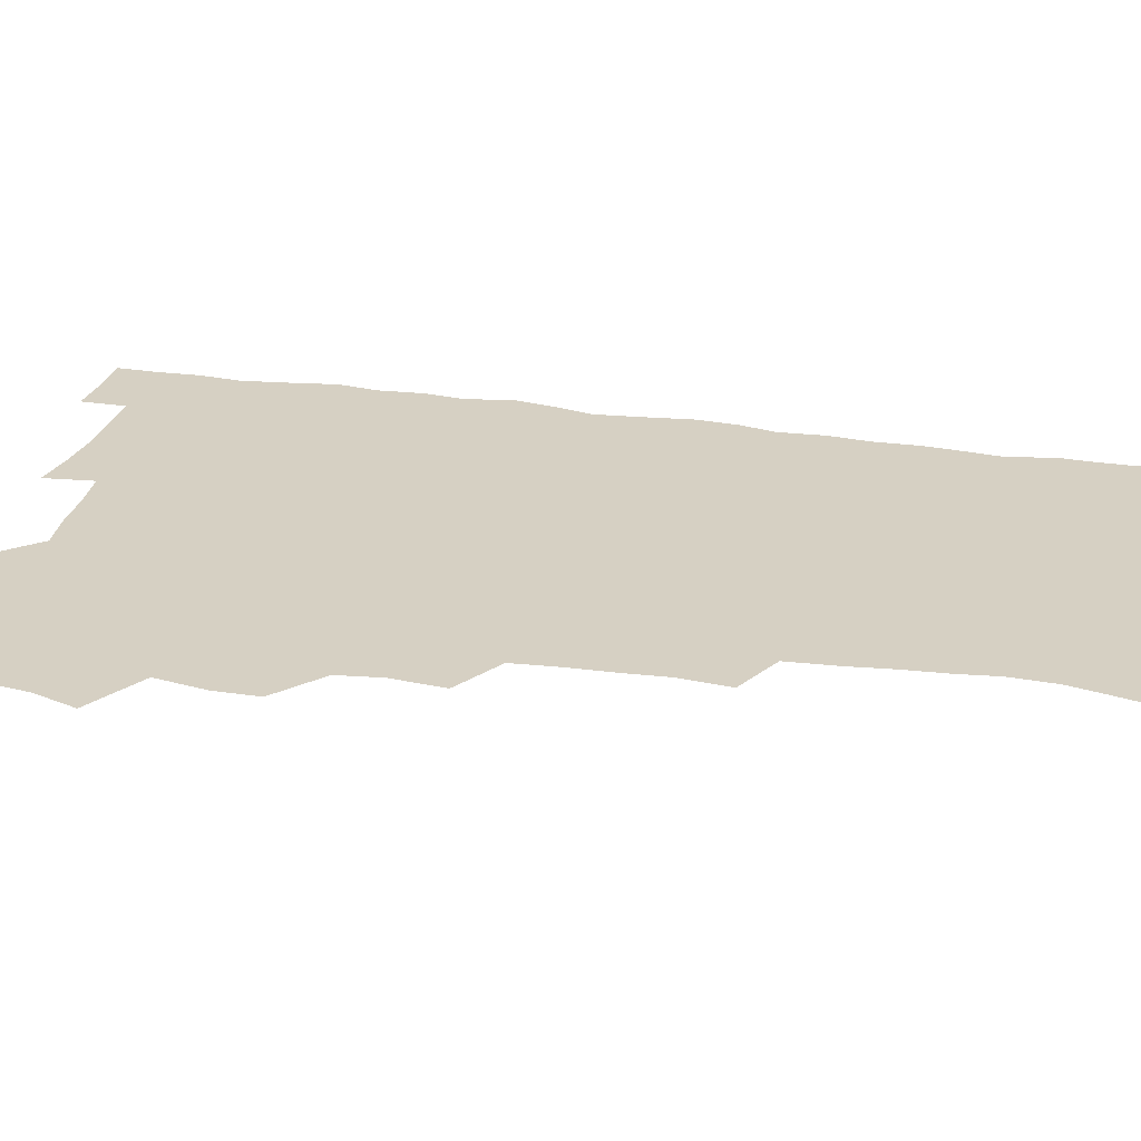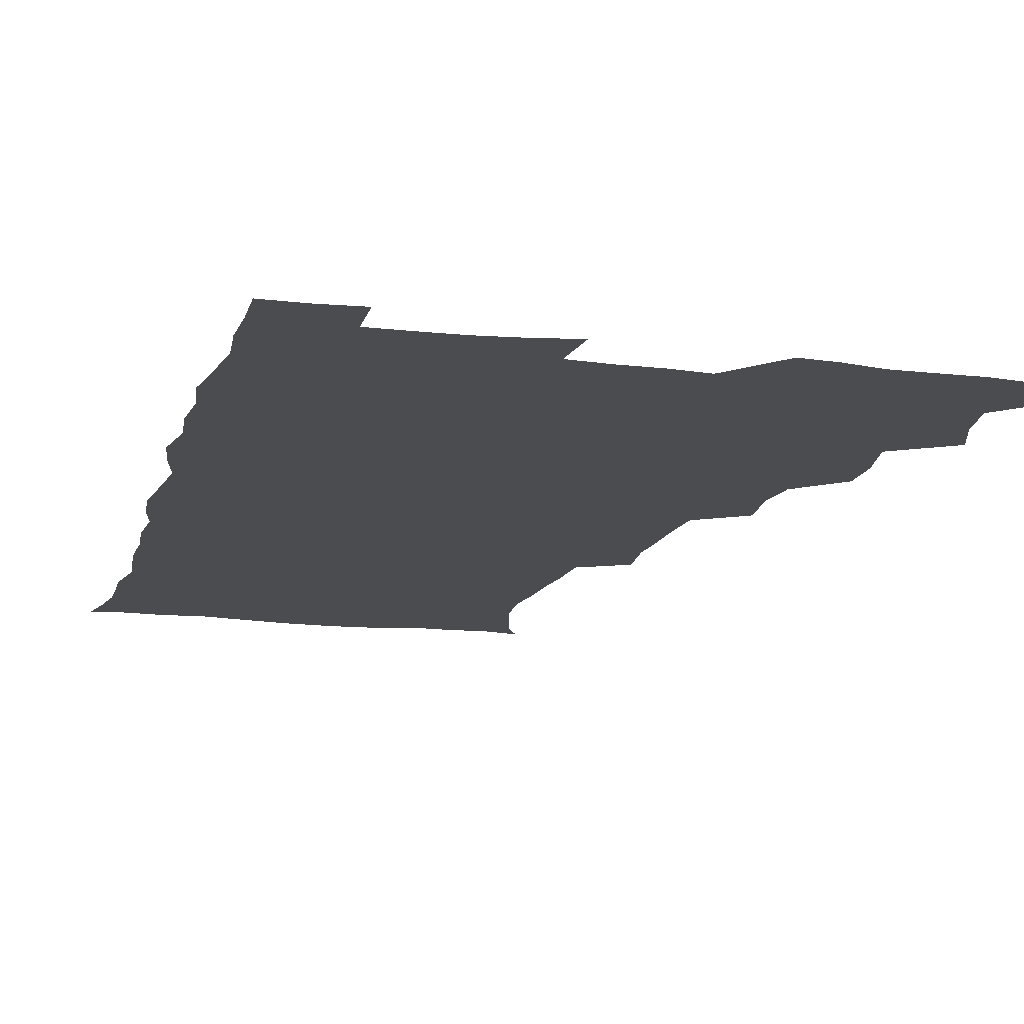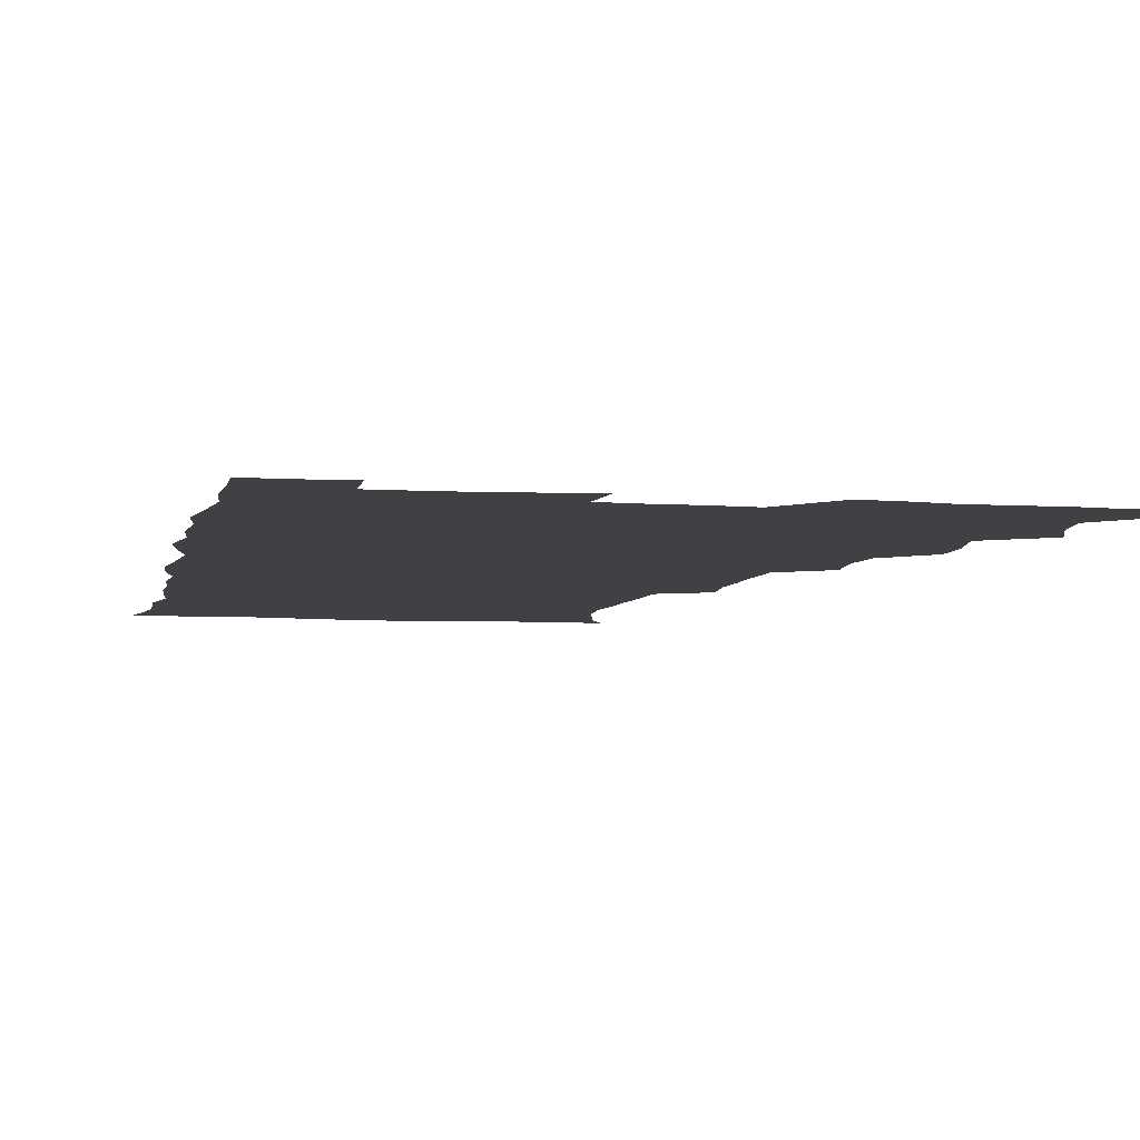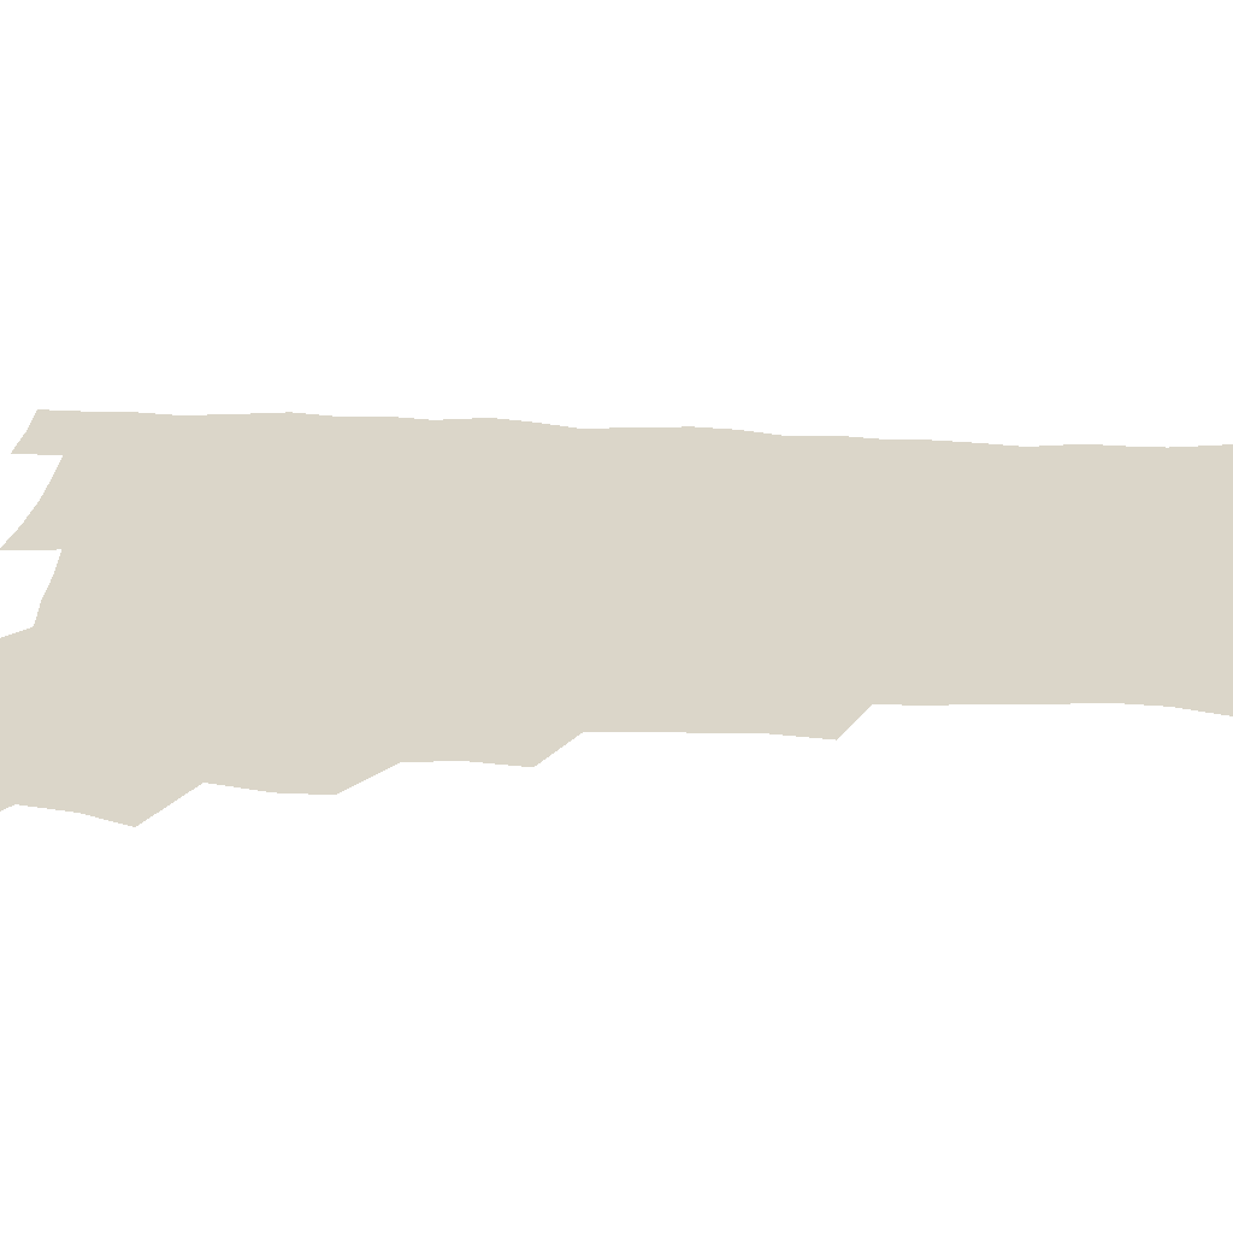
<metadata>
{"format":"obj","ext":"obj","renderer":"f3d","projection":"perspective","resolution":1024,"background":"white","views":[{"elev":26.5,"azim":-76.8,"up":"+Z"},{"elev":-14.8,"azim":165.4,"up":"+Z"},{"elev":-5.8,"azim":168.5,"up":"+Z"},{"elev":29.8,"azim":-86.1,"up":"+Z"}]}
</metadata>
<code>
v 480 540.3 0
v 480.8 555.2 0
v 488.5 492.1 0
v 494.1 507.9 0
v 496.7 524.4 0
v 497.1 539.5 0
v 496.1 555.3 0
v 506.5 444.3 0
v 506.6 460.3 0
v 510.1 478.7 0
v 513.8 495.3 0
v 511.7 509.4 0
v 513.5 524.5 0
v 512.9 539.3 0
v 510.8 556.8 0
v 522.9 395.2 0
v 524.9 414.2 0
v 522.9 429.7 0
v 526.6 448.6 0
v 526.7 464.5 0
v 526.2 479.7 0
v 527.5 495.2 0
v 528.4 510.1 0
v 528.6 524.5 0
v 528.1 538.7 0
v 526 556.4 0
v 541.6 317.4 0
v 543.5 335.7 0
v 542.7 350.7 0
v 542.3 367 0
v 541.1 383.7 0
v 540.7 400.9 0
v 540.9 417.6 0
v 543.8 436.2 0
v 541.9 450.1 0
v 543.3 466.1 0
v 543.8 481.3 0
v 542.5 495.6 0
v 543.3 510.2 0
v 543.1 524.7 0
v 542.2 539.3 0
v 540.8 556.3 0
v 551.8 190.1 0
v 557.7 201.4 0
v 560.7 213.5 0
v 564.4 229 0
v 565.3 245.1 0
v 563.6 259.4 0
v 562.6 275.1 0
v 561 290.1 0
v 559.9 308.2 0
v 560.1 326.4 0
v 559.2 341.7 0
v 558.9 357.4 0
v 558.3 373 0
v 557.7 389 0
v 558.2 405.8 0
v 558.1 421.7 0
v 557.9 436.8 0
v 559.6 453.3 0
v 558.3 467 0
v 558.9 481.9 0
v 560 496.3 0
v 558.5 510.7 0
v 557.5 525.5 0
v 556.5 540.6 0
v 554.9 558.8 0
v 567 193.1 0
v 569.8 203.7 0
v 576.9 222.2 0
v 578.4 237.7 0
v 578.5 252.8 0
v 578.1 268.2 0
v 576.5 282.1 0
v 574.7 296.2 0
v 575.7 315.6 0
v 575.3 331.5 0
v 574.9 346.4 0
v 574.8 362.3 0
v 573.4 376.4 0
v 574 393.1 0
v 572.8 407.2 0
v 573.8 423.7 0
v 573.2 438.2 0
v 573.6 453.4 0
v 573.6 467.9 0
v 574 482.5 0
v 573.5 496.6 0
v 573.9 510.5 0
v 572.7 525 0
v 571.3 540.6 0
v 568.8 559.8 0
v 578.7 191.5 0
v 587.4 210.4 0
v 591.4 228 0
v 591.4 241.6 0
v 592.7 259.5 0
v 591.5 272.6 0
v 590.2 286.3 0
v 590.3 303.4 0
v 589.4 318 0
v 588.4 332.1 0
v 590 350.7 0
v 589.2 364.4 0
v 588.3 378.9 0
v 588.3 394.5 0
v 588.5 409.8 0
v 588.8 425.1 0
v 588.1 439.1 0
v 588.2 453.9 0
v 589 469.1 0
v 588.6 482.7 0
v 588.1 496.8 0
v 587.8 511 0
v 586.8 525.9 0
v 585.9 540.3 0
v 594.9 192.3 0
v 601.6 211.2 0
v 604.1 228.4 0
v 604.9 244.3 0
v 605 259.6 0
v 604.3 273.6 0
v 604 289.3 0
v 603.7 304.8 0
v 603.5 320.9 0
v 603.9 337.5 0
v 603.1 349.5 0
v 603 365.8 0
v 602.8 381 0
v 603.3 397.2 0
v 602.7 410.2 0
v 602.9 425.5 0
v 602.6 439.8 0
v 602.5 454.2 0
v 602.7 468.6 0
v 602.8 482.8 0
v 603.1 496.9 0
v 602.4 511.2 0
v 601.3 526.4 0
v 600.4 541.5 0
v 610.5 188.1 0
v 616.4 213.1 0
v 617.9 230.4 0
v 618.1 245.1 0
v 618.3 261.2 0
v 617.9 275.4 0
v 617.4 289.6 0
v 617.4 306.7 0
v 617.4 323.3 0
v 617.2 337.8 0
v 616.9 350.9 0
v 616.9 366.5 0
v 616.8 381.2 0
v 616.7 396.4 0
v 616.6 409.5 0
v 616.9 426.2 0
v 616.7 439.9 0
v 617 454.9 0
v 617.1 469 0
v 617 482.8 0
v 617.1 497 0
v 617.2 511 0
v 617.2 525.1 0
v 615.8 541.4 0
v 628.1 186.8 0
v 630.8 211.5 0
v 631.5 230.3 0
v 631.6 246.4 0
v 631.6 262.2 0
v 631.4 276.4 0
v 631.3 292.3 0
v 631.1 307.1 0
v 630.9 322.6 0
v 630.8 337.3 0
v 630.7 351.7 0
v 630.7 366.3 0
v 630.7 382.1 0
v 630.6 396.1 0
v 630.7 410.8 0
v 630.8 426.4 0
v 630.8 440.1 0
v 631 454.7 0
v 631.1 468.8 0
v 631.2 482.8 0
v 631.4 497 0
v 631.4 511 0
v 631.5 524.9 0
v 630.5 542.4 0
v 628.6 560.7 0
v 646 187.5 0
v 645.6 212.8 0
v 645.3 230.4 0
v 645.2 245 0
v 644.8 261.9 0
v 645 277.2 0
v 644.7 292 0
v 644.4 308.4 0
v 644.5 322.8 0
v 644.6 336.5 0
v 644.5 350.9 0
v 644.4 367.1 0
v 644.5 381.8 0
v 644.5 396.2 0
v 644.6 410.9 0
v 644.6 426 0
v 644.9 440.1 0
v 645 454.7 0
v 645.3 468.8 0
v 645.5 483.4 0
v 645.7 497.3 0
v 645.7 511 0
v 645.7 525.5 0
v 645.5 540.9 0
v 644.1 557.6 0
v 663.6 189.5 0
v 660.6 212 0
v 659.4 229 0
v 658.6 245.1 0
v 660.3 256.6 0
v 658.4 275.9 0
v 658.3 291.1 0
v 658.1 306.3 0
v 657.8 322.2 0
v 658 336.9 0
v 658.2 351.3 0
v 658.1 366.4 0
v 658.3 381.1 0
v 658.7 395.2 0
v 658.6 410.3 0
v 659 424.7 0
v 659 439.6 0
v 659.6 453.6 0
v 659.4 468.6 0
v 659.6 482.9 0
v 659.6 497.2 0
v 660.1 511.4 0
v 660.2 525.8 0
v 660.4 540 0
v 659.6 555.8 0
v 680 191.9 0
v 675.7 210.7 0
v 672.9 229.5 0
v 673.2 242.7 0
v 672.8 257.7 0
v 670.9 277.5 0
v 671.7 290.5 0
v 671 307.2 0
v 671 321.9 0
v 671.5 336 0
v 672.1 350 0
v 671.5 366 0
v 672.3 379.9 0
v 672.6 394.3 0
v 673.9 407.9 0
v 673.7 423.1 0
v 673.2 438.8 0
v 673.8 453.1 0
v 673.9 467.8 0
v 673.4 483.2 0
v 673.9 497.1 0
v 674.4 511.2 0
v 674.9 525.8 0
v 675 540.4 0
v 675 555.3 0
v 696.5 190.2 0
v 690.9 208.6 0
v 686.5 228.2 0
v 686.6 242 0
v 685.6 258.1 0
v 685.9 272.5 0
v 684.9 289 0
v 685.6 303.1 0
v 684 320.3 0
v 686.1 333 0
v 686.2 347.9 0
v 687.2 362.1 0
v 686.6 377.8 0
v 687.2 392.2 0
v 688.1 406.5 0
v 687.6 422.3 0
v 688.6 436.4 0
v 688.4 451.9 0
v 688.6 466.7 0
v 688.3 481.9 0
v 689 496.2 0
v 689 511 0
v 689.5 525.5 0
v 689.8 540 0
v 690.1 555.2 0
v 690.3 571.6 0
v 710.1 191.1 0
v 705.3 207.2 0
v 703.5 222 0
v 702 237.2 0
v 699.6 254.3 0
v 699.9 268.5 0
v 700.1 283.4 0
v 699.8 299 0
v 700.9 313.3 0
v 701.2 328.3 0
v 701.8 343.2 0
v 703.7 357.1 0
v 703.3 372.8 0
v 702.7 388.6 0
v 703.2 403.7 0
v 702.9 419.6 0
v 702.7 435 0
v 704.8 448.9 0
v 704.7 464.2 0
v 702.7 480.7 0
v 704.6 494.7 0
v 704.5 509.9 0
v 704.2 525.2 0
v 704.3 539.7 0
v 705.5 555.1 0
v 705.8 570.3 0
v 723.9 189.2 0
v 720.9 202.9 0
v 718.7 216.8 0
v 718.7 229.5 0
v 719.3 242.7 0
v 716.1 260.2 0
v 717.6 273.7 0
v 718.8 288.1 0
v 718.3 304.3 0
v 719.9 318.9 0
v 718.9 335.7 0
v 721.9 349.3 0
v 723 364 0
v 721.1 381.2 0
v 719.4 398.7 0
v 722.8 412.8 0
v 725.1 427.4 0
v 722.2 444.8 0
v 723.8 459.3 0
v 722.7 475.7 0
v 724.7 490.3 0
v 722.2 507.1 0
v 720 524.4 0
v 721.4 539.7 0
v 720.9 555 0
v 721.1 570.4 0
f 5 6 1
f 1 6 2
f 6 7 2
f 10 11 3
f 3 11 4
f 11 12 4
f 4 12 5
f 12 13 5
f 5 13 6
f 13 14 6
f 6 14 7
f 14 15 7
f 18 19 8
f 8 19 9
f 19 20 9
f 9 20 10
f 20 21 10
f 10 21 11
f 21 22 11
f 11 22 12
f 22 23 12
f 12 23 13
f 23 24 13
f 13 24 14
f 24 25 14
f 14 25 15
f 25 26 15
f 31 32 16
f 16 32 17
f 32 33 17
f 17 33 18
f 33 34 18
f 18 34 19
f 34 35 19
f 19 35 20
f 35 36 20
f 20 36 21
f 36 37 21
f 21 37 22
f 37 38 22
f 22 38 23
f 38 39 23
f 23 39 24
f 39 40 24
f 24 40 25
f 40 41 25
f 25 41 26
f 41 42 26
f 51 52 27
f 27 52 28
f 52 53 28
f 28 53 29
f 53 54 29
f 29 54 30
f 54 55 30
f 30 55 31
f 55 56 31
f 31 56 32
f 56 57 32
f 32 57 33
f 57 58 33
f 33 58 34
f 58 59 34
f 34 59 35
f 59 60 35
f 35 60 36
f 60 61 36
f 36 61 37
f 61 62 37
f 37 62 38
f 62 63 38
f 38 63 39
f 63 64 39
f 39 64 40
f 64 65 40
f 40 65 41
f 65 66 41
f 41 66 42
f 66 67 42
f 43 68 44
f 68 69 44
f 44 69 45
f 69 70 45
f 45 70 46
f 70 71 46
f 46 71 47
f 71 72 47
f 47 72 48
f 72 73 48
f 48 73 49
f 73 74 49
f 49 74 50
f 74 75 50
f 50 75 51
f 75 76 51
f 51 76 52
f 76 77 52
f 52 77 53
f 77 78 53
f 53 78 54
f 78 79 54
f 54 79 55
f 79 80 55
f 55 80 56
f 80 81 56
f 56 81 57
f 81 82 57
f 57 82 58
f 82 83 58
f 58 83 59
f 83 84 59
f 59 84 60
f 84 85 60
f 60 85 61
f 85 86 61
f 61 86 62
f 86 87 62
f 62 87 63
f 87 88 63
f 63 88 64
f 88 89 64
f 64 89 65
f 89 90 65
f 65 90 66
f 90 91 66
f 66 91 67
f 91 92 67
f 68 93 69
f 93 94 69
f 69 94 70
f 94 95 70
f 70 95 71
f 95 96 71
f 71 96 72
f 96 97 72
f 72 97 73
f 97 98 73
f 73 98 74
f 98 99 74
f 74 99 75
f 99 100 75
f 75 100 76
f 100 101 76
f 76 101 77
f 101 102 77
f 77 102 78
f 102 103 78
f 78 103 79
f 103 104 79
f 79 104 80
f 104 105 80
f 80 105 81
f 105 106 81
f 81 106 82
f 106 107 82
f 82 107 83
f 107 108 83
f 83 108 84
f 108 109 84
f 84 109 85
f 109 110 85
f 85 110 86
f 110 111 86
f 86 111 87
f 111 112 87
f 87 112 88
f 112 113 88
f 88 113 89
f 113 114 89
f 89 114 90
f 114 115 90
f 90 115 91
f 115 116 91
f 91 116 92
f 93 117 94
f 117 118 94
f 94 118 95
f 118 119 95
f 95 119 96
f 119 120 96
f 96 120 97
f 120 121 97
f 97 121 98
f 121 122 98
f 98 122 99
f 122 123 99
f 99 123 100
f 123 124 100
f 100 124 101
f 124 125 101
f 101 125 102
f 125 126 102
f 102 126 103
f 126 127 103
f 103 127 104
f 127 128 104
f 104 128 105
f 128 129 105
f 105 129 106
f 129 130 106
f 106 130 107
f 130 131 107
f 107 131 108
f 131 132 108
f 108 132 109
f 132 133 109
f 109 133 110
f 133 134 110
f 110 134 111
f 134 135 111
f 111 135 112
f 135 136 112
f 112 136 113
f 136 137 113
f 113 137 114
f 137 138 114
f 114 138 115
f 138 139 115
f 115 139 116
f 139 140 116
f 117 141 118
f 141 142 118
f 118 142 119
f 142 143 119
f 119 143 120
f 143 144 120
f 120 144 121
f 144 145 121
f 121 145 122
f 145 146 122
f 122 146 123
f 146 147 123
f 123 147 124
f 147 148 124
f 124 148 125
f 148 149 125
f 125 149 126
f 149 150 126
f 126 150 127
f 150 151 127
f 127 151 128
f 151 152 128
f 128 152 129
f 152 153 129
f 129 153 130
f 153 154 130
f 130 154 131
f 154 155 131
f 131 155 132
f 155 156 132
f 132 156 133
f 156 157 133
f 133 157 134
f 157 158 134
f 134 158 135
f 158 159 135
f 135 159 136
f 159 160 136
f 136 160 137
f 160 161 137
f 137 161 138
f 161 162 138
f 138 162 139
f 162 163 139
f 139 163 140
f 163 164 140
f 141 165 142
f 165 166 142
f 142 166 143
f 166 167 143
f 143 167 144
f 167 168 144
f 144 168 145
f 168 169 145
f 145 169 146
f 169 170 146
f 146 170 147
f 170 171 147
f 147 171 148
f 171 172 148
f 148 172 149
f 172 173 149
f 149 173 150
f 173 174 150
f 150 174 151
f 174 175 151
f 151 175 152
f 175 176 152
f 152 176 153
f 176 177 153
f 153 177 154
f 177 178 154
f 154 178 155
f 178 179 155
f 155 179 156
f 179 180 156
f 156 180 157
f 180 181 157
f 157 181 158
f 181 182 158
f 158 182 159
f 182 183 159
f 159 183 160
f 183 184 160
f 160 184 161
f 184 185 161
f 161 185 162
f 185 186 162
f 162 186 163
f 186 187 163
f 163 187 164
f 187 188 164
f 165 190 166
f 190 191 166
f 166 191 167
f 191 192 167
f 167 192 168
f 192 193 168
f 168 193 169
f 193 194 169
f 169 194 170
f 194 195 170
f 170 195 171
f 195 196 171
f 171 196 172
f 196 197 172
f 172 197 173
f 197 198 173
f 173 198 174
f 198 199 174
f 174 199 175
f 199 200 175
f 175 200 176
f 200 201 176
f 176 201 177
f 201 202 177
f 177 202 178
f 202 203 178
f 178 203 179
f 203 204 179
f 179 204 180
f 204 205 180
f 180 205 181
f 205 206 181
f 181 206 182
f 206 207 182
f 182 207 183
f 207 208 183
f 183 208 184
f 208 209 184
f 184 209 185
f 209 210 185
f 185 210 186
f 210 211 186
f 186 211 187
f 211 212 187
f 187 212 188
f 212 213 188
f 188 213 189
f 213 214 189
f 190 215 191
f 215 216 191
f 191 216 192
f 216 217 192
f 192 217 193
f 217 218 193
f 193 218 194
f 218 219 194
f 194 219 195
f 219 220 195
f 195 220 196
f 220 221 196
f 196 221 197
f 221 222 197
f 197 222 198
f 222 223 198
f 198 223 199
f 223 224 199
f 199 224 200
f 224 225 200
f 200 225 201
f 225 226 201
f 201 226 202
f 226 227 202
f 202 227 203
f 227 228 203
f 203 228 204
f 228 229 204
f 204 229 205
f 229 230 205
f 205 230 206
f 230 231 206
f 206 231 207
f 231 232 207
f 207 232 208
f 232 233 208
f 208 233 209
f 233 234 209
f 209 234 210
f 234 235 210
f 210 235 211
f 235 236 211
f 211 236 212
f 236 237 212
f 212 237 213
f 237 238 213
f 213 238 214
f 238 239 214
f 215 240 216
f 240 241 216
f 216 241 217
f 241 242 217
f 217 242 218
f 242 243 218
f 218 243 219
f 243 244 219
f 219 244 220
f 244 245 220
f 220 245 221
f 245 246 221
f 221 246 222
f 246 247 222
f 222 247 223
f 247 248 223
f 223 248 224
f 248 249 224
f 224 249 225
f 249 250 225
f 225 250 226
f 250 251 226
f 226 251 227
f 251 252 227
f 227 252 228
f 252 253 228
f 228 253 229
f 253 254 229
f 229 254 230
f 254 255 230
f 230 255 231
f 255 256 231
f 231 256 232
f 256 257 232
f 232 257 233
f 257 258 233
f 233 258 234
f 258 259 234
f 234 259 235
f 259 260 235
f 235 260 236
f 260 261 236
f 236 261 237
f 261 262 237
f 237 262 238
f 262 263 238
f 238 263 239
f 263 264 239
f 240 265 241
f 265 266 241
f 241 266 242
f 266 267 242
f 242 267 243
f 267 268 243
f 243 268 244
f 268 269 244
f 244 269 245
f 269 270 245
f 245 270 246
f 270 271 246
f 246 271 247
f 271 272 247
f 247 272 248
f 272 273 248
f 248 273 249
f 273 274 249
f 249 274 250
f 274 275 250
f 250 275 251
f 275 276 251
f 251 276 252
f 276 277 252
f 252 277 253
f 277 278 253
f 253 278 254
f 278 279 254
f 254 279 255
f 279 280 255
f 255 280 256
f 280 281 256
f 256 281 257
f 281 282 257
f 257 282 258
f 282 283 258
f 258 283 259
f 283 284 259
f 259 284 260
f 284 285 260
f 260 285 261
f 285 286 261
f 261 286 262
f 286 287 262
f 262 287 263
f 287 288 263
f 263 288 264
f 288 289 264
f 265 291 266
f 291 292 266
f 266 292 267
f 292 293 267
f 267 293 268
f 293 294 268
f 268 294 269
f 294 295 269
f 269 295 270
f 295 296 270
f 270 296 271
f 296 297 271
f 271 297 272
f 297 298 272
f 272 298 273
f 298 299 273
f 273 299 274
f 299 300 274
f 274 300 275
f 300 301 275
f 275 301 276
f 301 302 276
f 276 302 277
f 302 303 277
f 277 303 278
f 303 304 278
f 278 304 279
f 304 305 279
f 279 305 280
f 305 306 280
f 280 306 281
f 306 307 281
f 281 307 282
f 307 308 282
f 282 308 283
f 308 309 283
f 283 309 284
f 309 310 284
f 284 310 285
f 310 311 285
f 285 311 286
f 311 312 286
f 286 312 287
f 312 313 287
f 287 313 288
f 313 314 288
f 288 314 289
f 314 315 289
f 289 315 290
f 315 316 290
f 291 317 292
f 317 318 292
f 292 318 293
f 318 319 293
f 293 319 294
f 319 320 294
f 294 320 295
f 320 321 295
f 295 321 296
f 321 322 296
f 296 322 297
f 322 323 297
f 297 323 298
f 323 324 298
f 298 324 299
f 324 325 299
f 299 325 300
f 325 326 300
f 300 326 301
f 326 327 301
f 301 327 302
f 327 328 302
f 302 328 303
f 328 329 303
f 303 329 304
f 329 330 304
f 304 330 305
f 330 331 305
f 305 331 306
f 331 332 306
f 306 332 307
f 332 333 307
f 307 333 308
f 333 334 308
f 308 334 309
f 334 335 309
f 309 335 310
f 335 336 310
f 310 336 311
f 336 337 311
f 311 337 312
f 337 338 312
f 312 338 313
f 338 339 313
f 313 339 314
f 339 340 314
f 314 340 315
f 340 341 315
f 315 341 316
f 341 342 316

</code>
